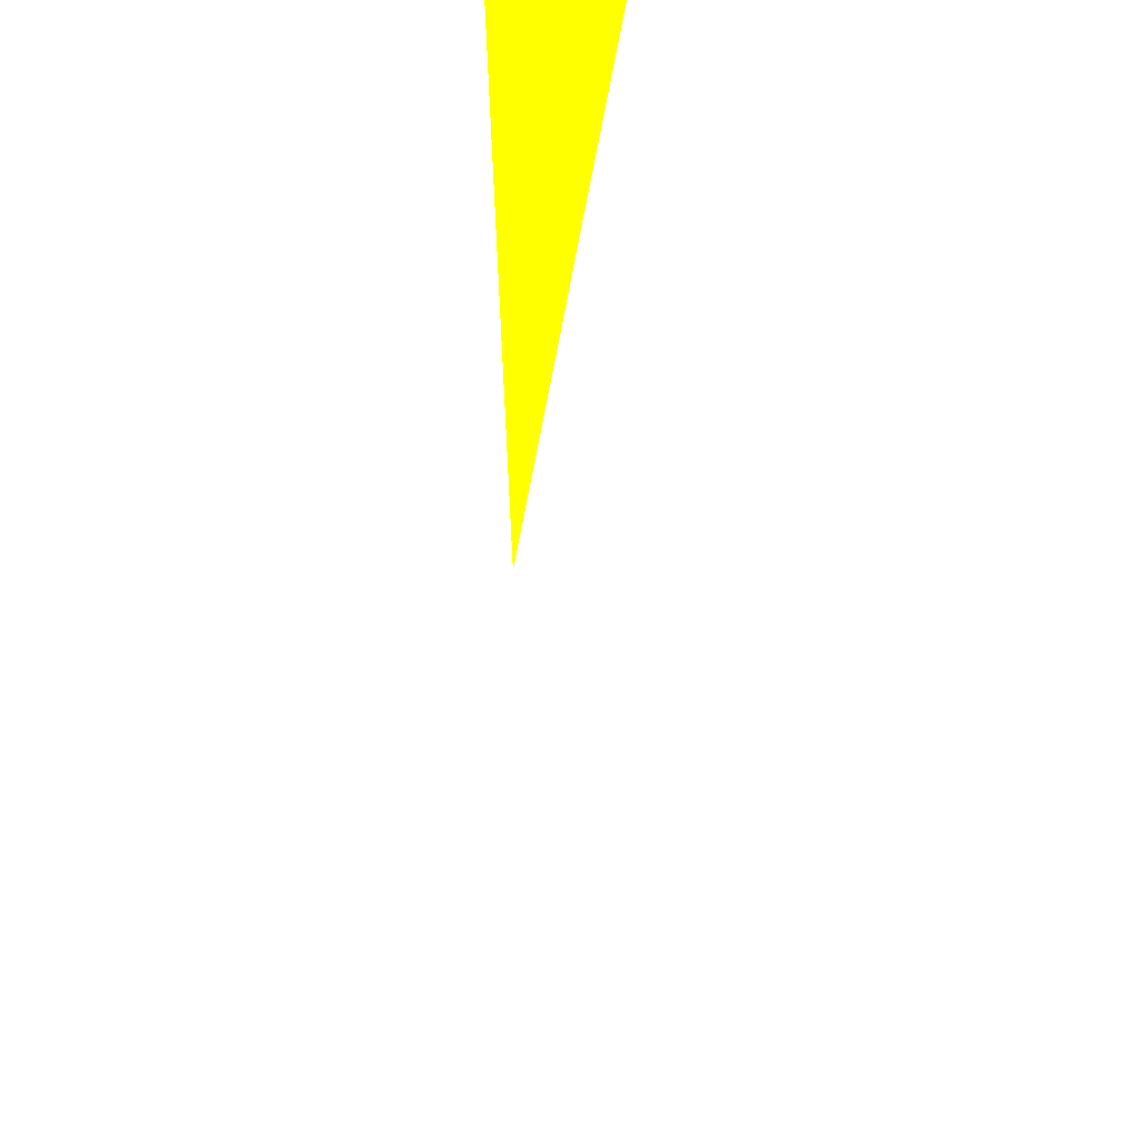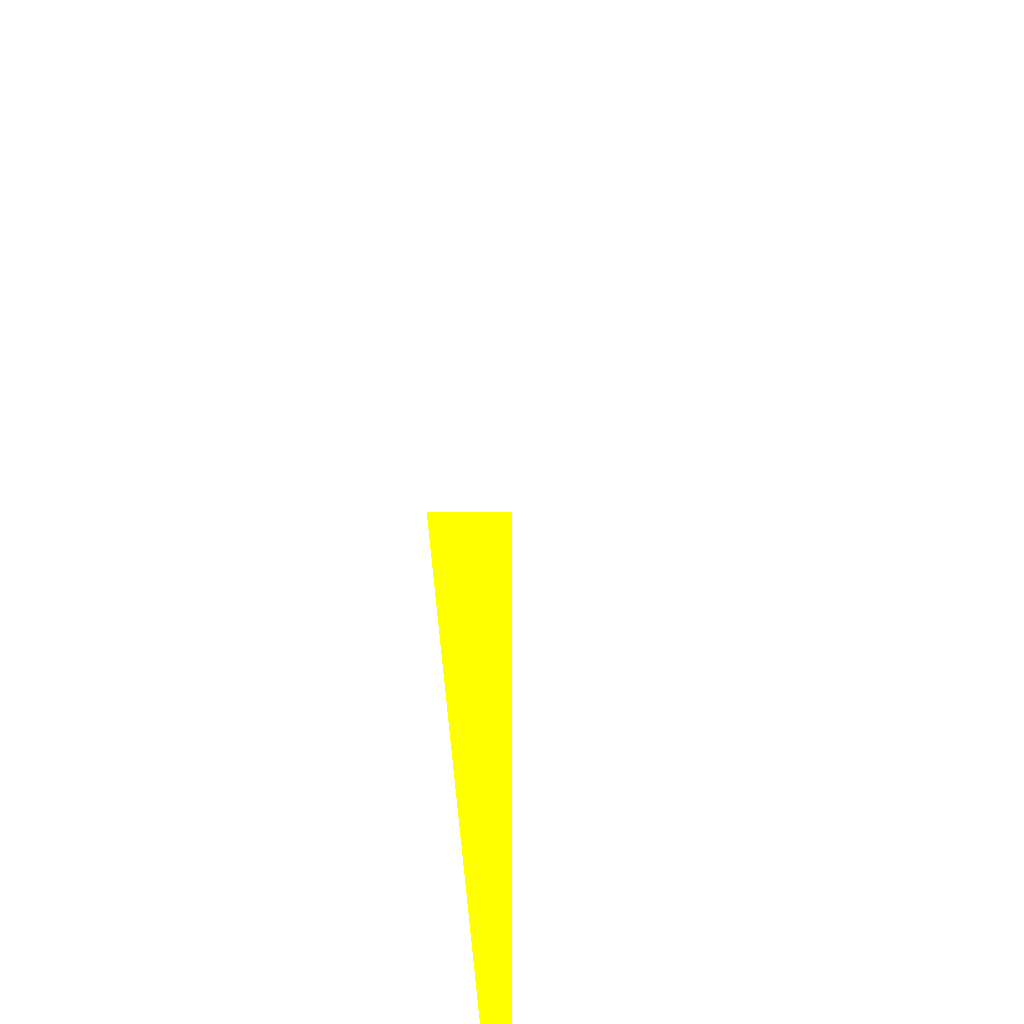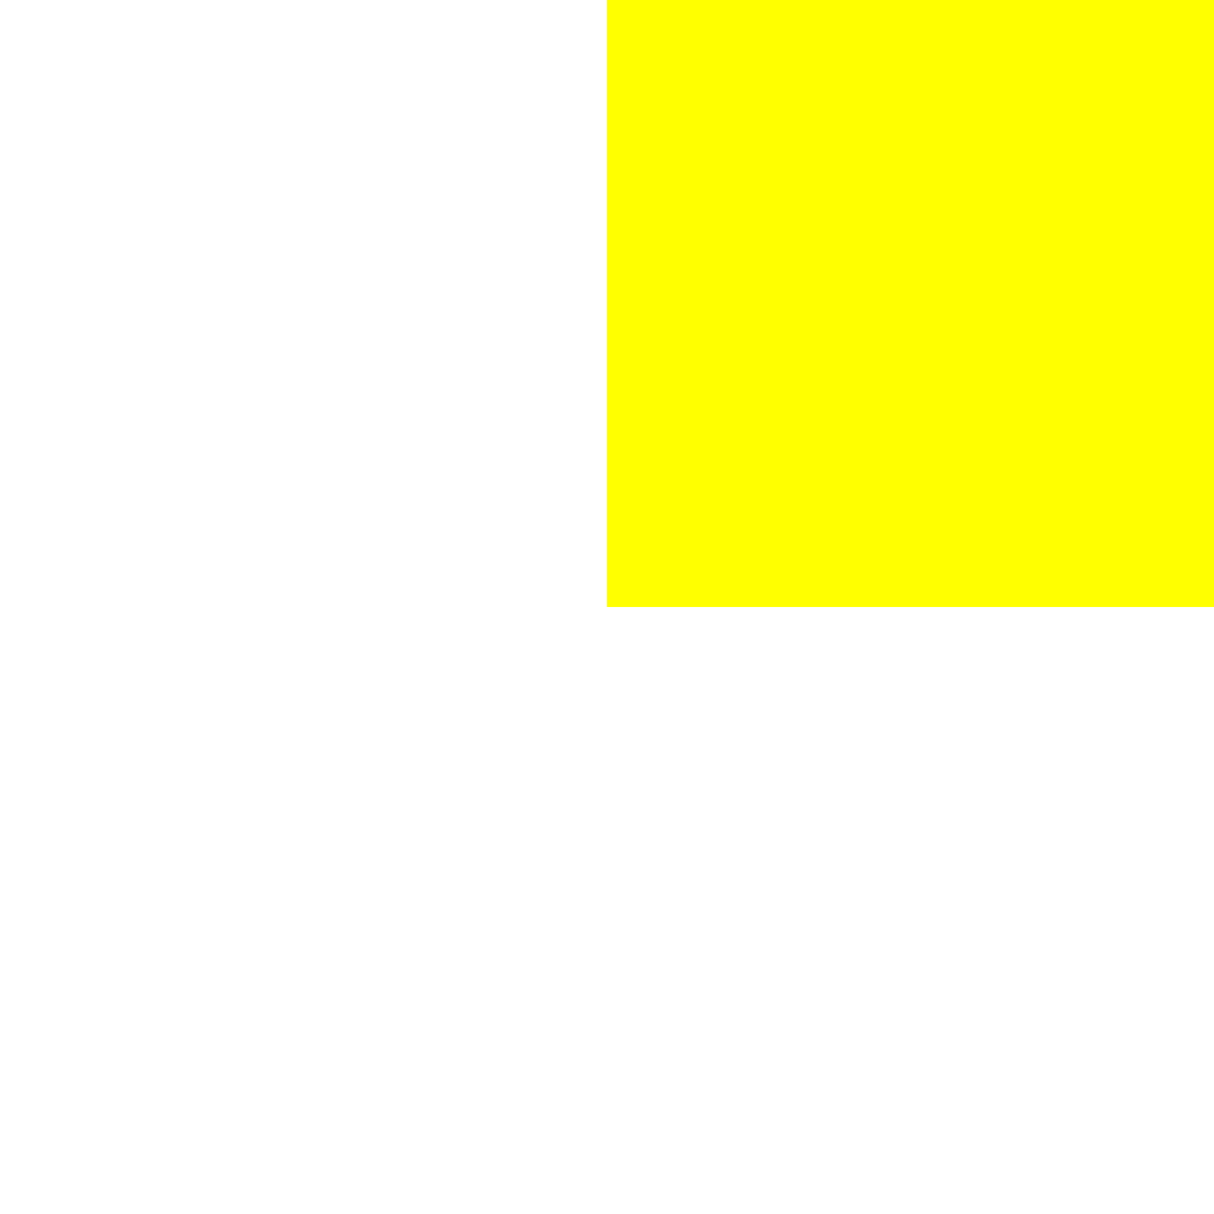
<metadata>
{"format":"obj","ext":"obj","renderer":"f3d","projection":"perspective","resolution":1024,"background":"white","views":[{"elev":39.5,"azim":154.6,"up":"+Y"},{"elev":39.4,"azim":61.2,"up":"+Y"},{"elev":38.7,"azim":-70.8,"up":"+Z"}]}
</metadata>
<code>
o geometry_0
v 6.125e+05 5.855e+06 648 1 1 0
v 6.125e+05 5.855e+06 648 1 1 0
v 6.125e+05 5.855e+06 648 1 1 0
f 1 2 3

</code>
